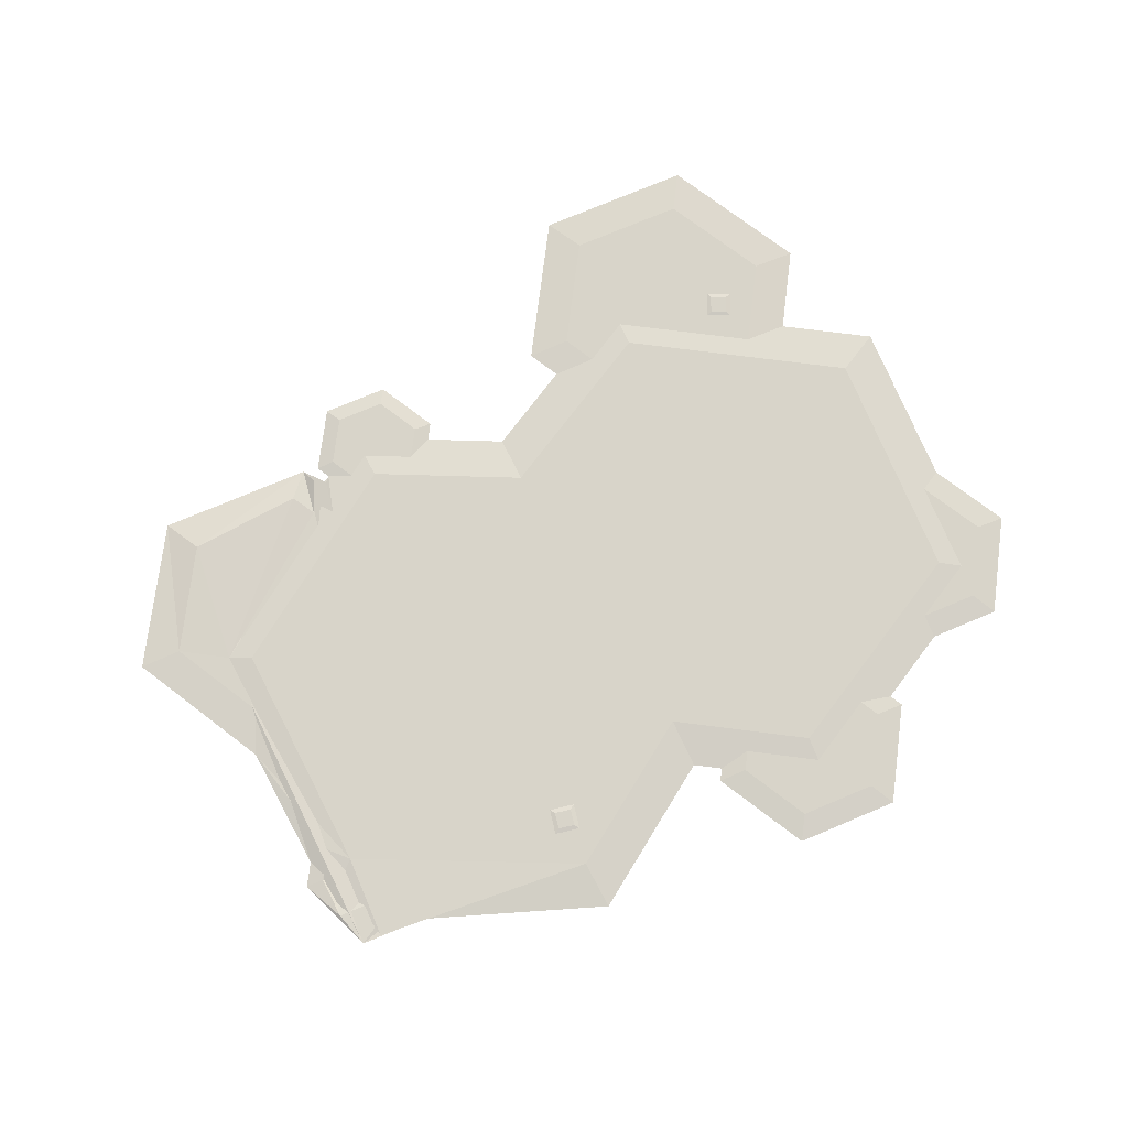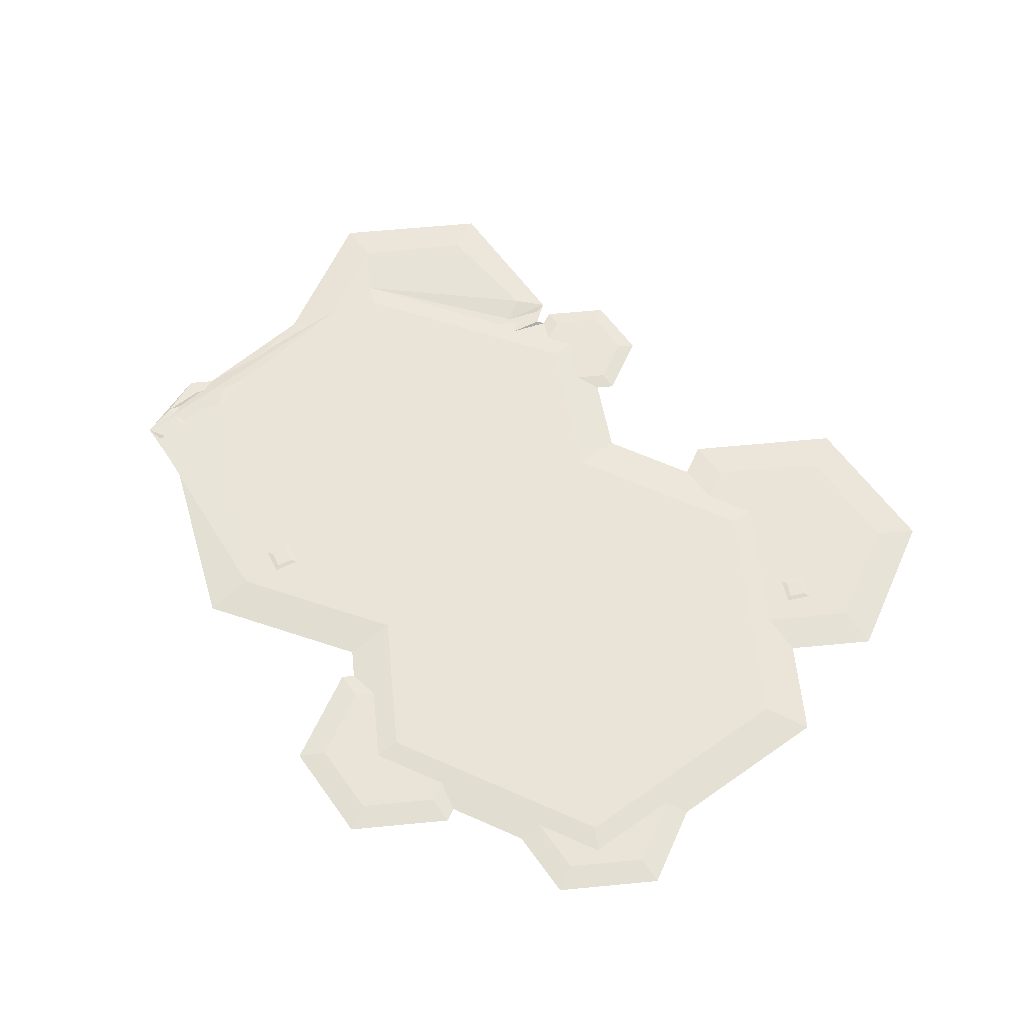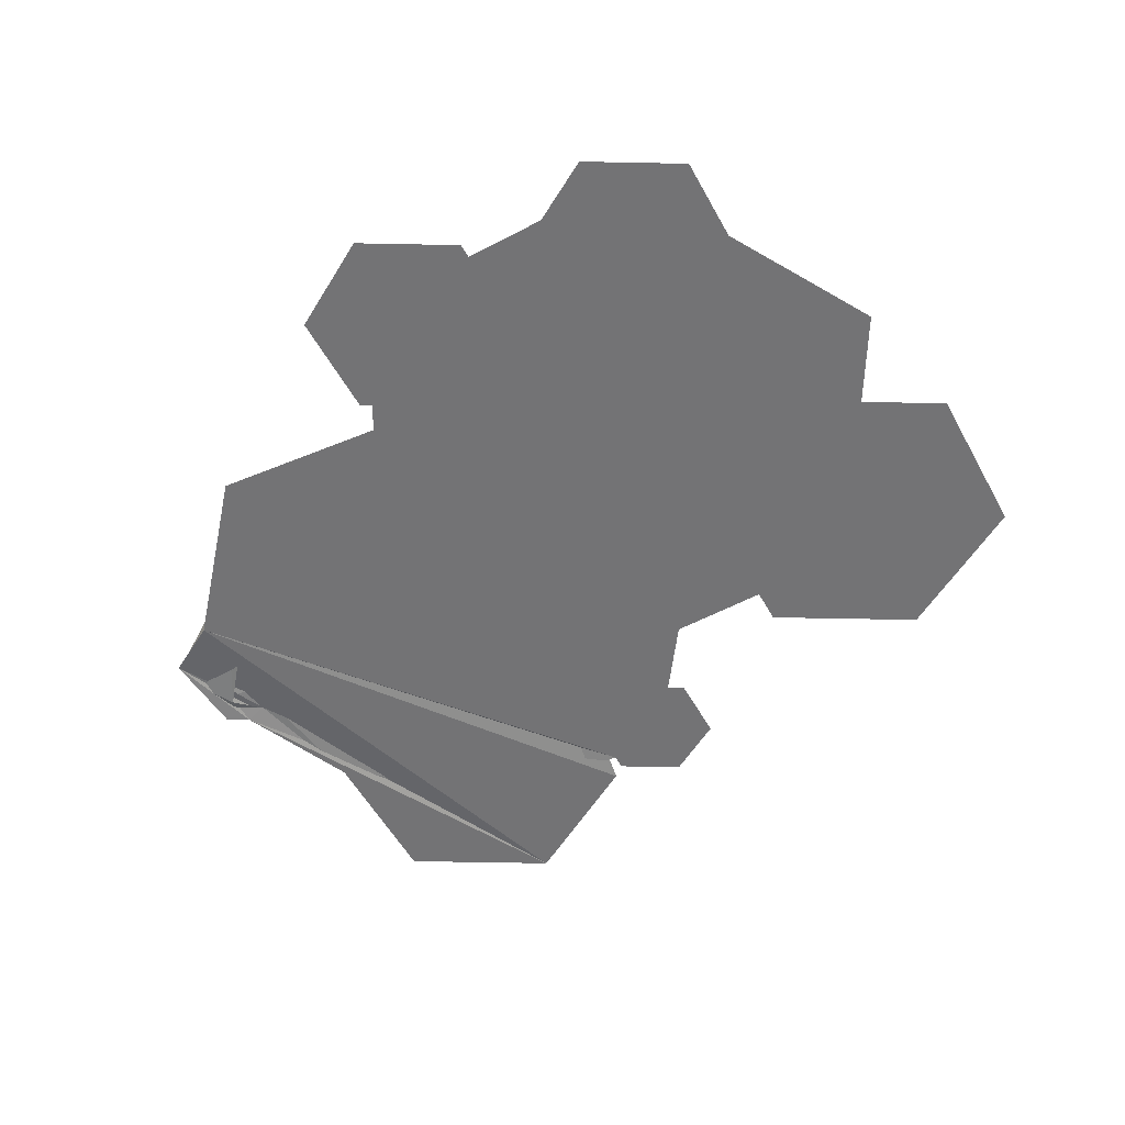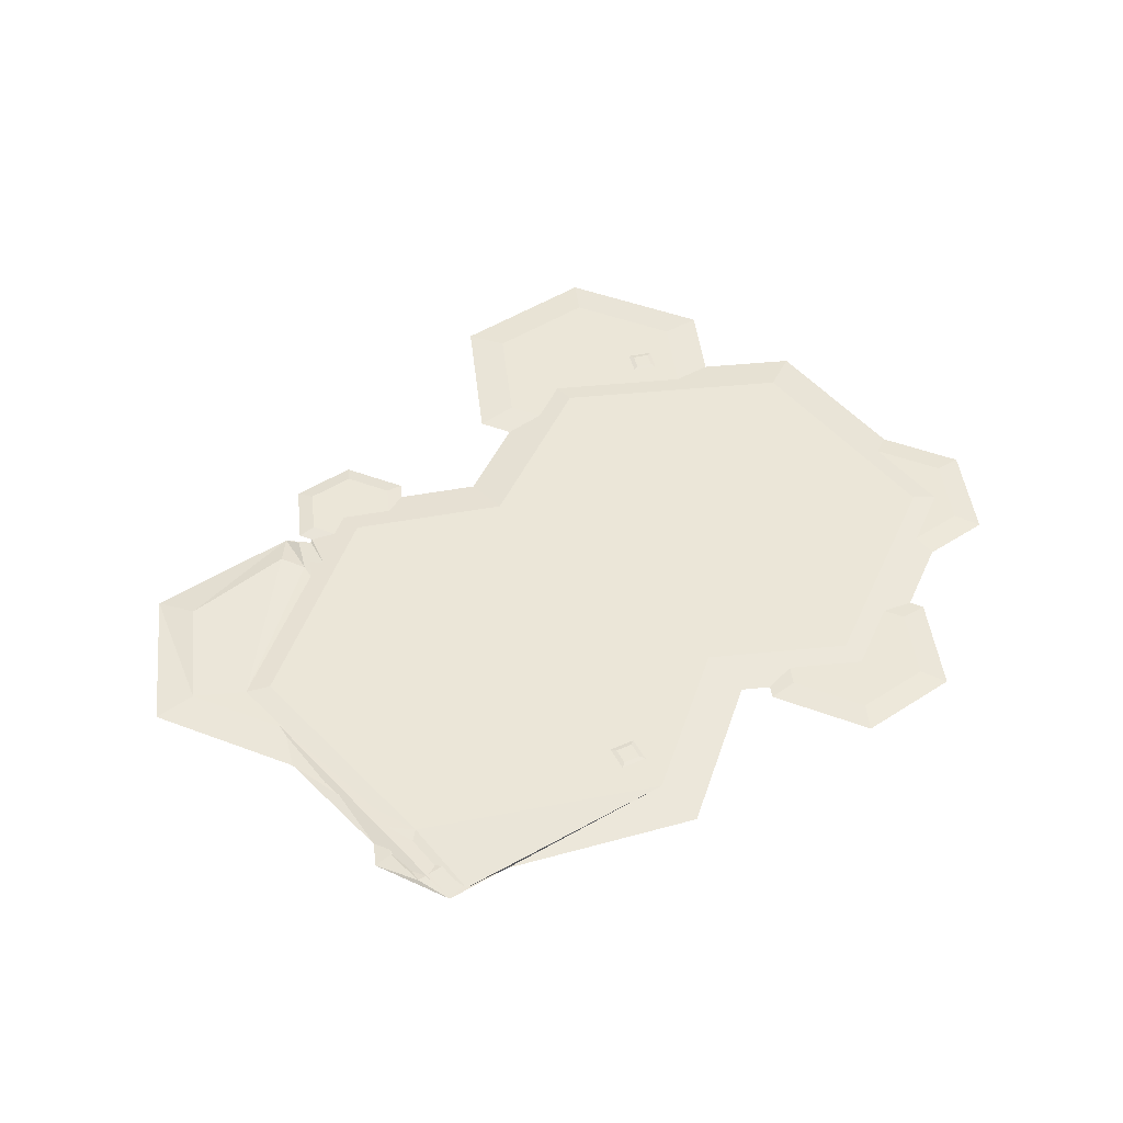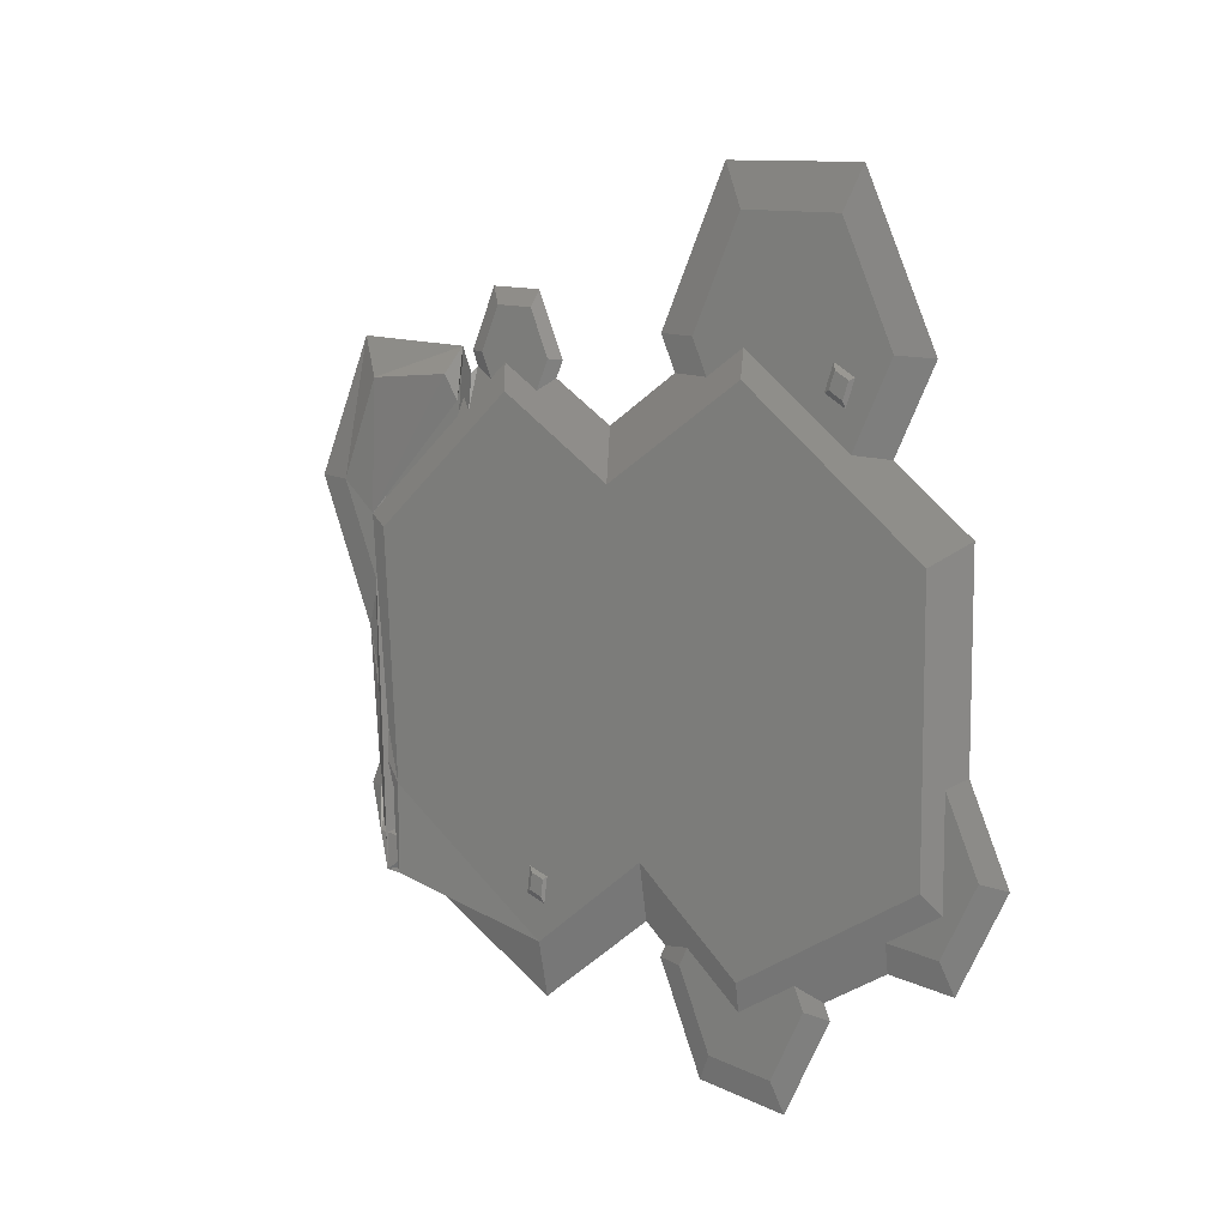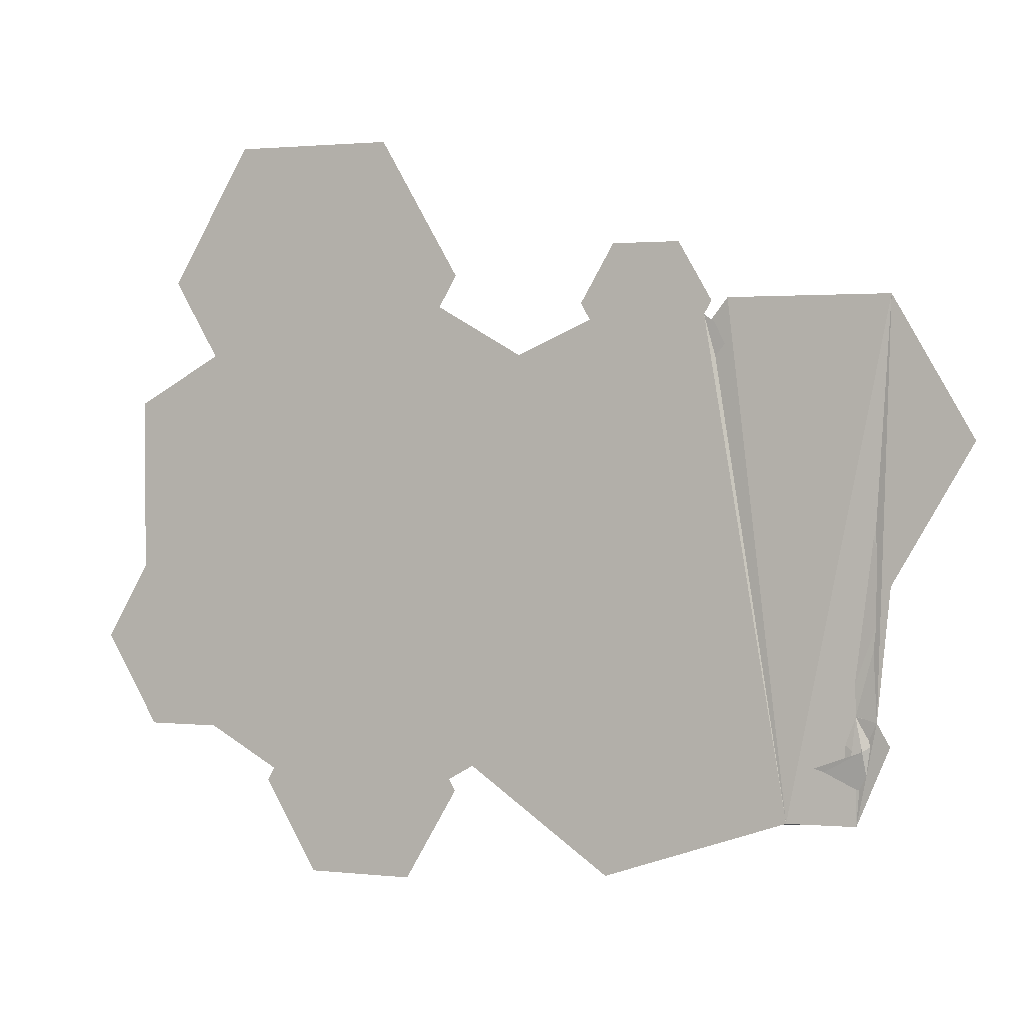
<metadata>
{"format":"obj","ext":"obj","renderer":"f3d","projection":"perspective","resolution":1024,"background":"white","views":[{"elev":75.2,"azim":157.2,"up":"+Y"},{"elev":61.1,"azim":-125.6,"up":"+Y"},{"elev":-56.0,"azim":-121.2,"up":"+Y"},{"elev":46.1,"azim":143.5,"up":"+Y"},{"elev":10.0,"azim":-127.3,"up":"+Z"},{"elev":1.7,"azim":21.6,"up":"+Z"}]}
</metadata>
<code>
o rock-flat
v 13.37 -0.09701 -13.8
v 13.13 -0.1941 -13.36
v 12.97 -0.3152 -14.5
v 15.96 -0.1941 -10.65
v 16.67 -0.1941 -11.89
v 16.91 -0.3152 -10.89
v 17.49 -0.3152 -11.89
v 16.29 -0.3633 -12.15
v 16.51 -0.06296 -13.8
v 15.98 -0.03792 -15.41
v 17.48 -0.3152 -5.066
v 15.96 -0.123 -10.65
v 16.91 -0.3152 -10.89
v 15.11 -0.07307 -11.49
v 15.81 -0.1941 -12.15
v 16.7 -0.1941 -3.058
v 15.97 -0.07307 -0.604
v 16.99 -0.1941 -0.1411
v -16.74 -0.07307 -9.171
v -7.268 -0.07307 -14.64
v -16.74 -0.07307 1.771
v -7.268 -0.07307 7.242
v -1.572 -0.07307 -11.35
v 0.4738 -0.07307 2.772
v 4.938 -0.07307 -16.01
v 7.073 -0.07307 5.765
v 9.227 -0.3152 6.61
v 8.164 -0.1941 6.178
v 9.685 -0.3152 6.282
v 10.57 -0.1941 4.457
v 7.183 -0.1941 6.88
v 4.719 -0.3152 -18.24
v 12.97 -0.3152 -15.41
v 15.09 -0.02466 -15.38
v -7.268 -0.1941 -15.76
v -4.3 -0.1941 -14.05
v -1.685 -0.3152 -13.66
v -2.847 -0.3152 -14.33
v -17.71 -0.1941 -9.731
v -14.99 -0.1941 -11.3
v -10.33 -0.1941 -13.99
v -11.79 -0.3152 -14.27
v -15 -0.3152 -12.42
v -7.268 -0.1941 8.362
v -12.9 -0.1941 5.113
v -18.68 -0.3152 2.891
v -14.83 -0.3152 5.115
v -18.68 -0.3152 -4.901
v -17.71 -0.1941 -5.457
v -3.29 -0.3152 7.186
v -5.228 -0.1941 7.184
v 0.5804 -0.3152 4.951
v 5.088 -0.1941 5.931
v 3.956 -0.3152 6.482
v -12.11 -0.3152 -14.85
v -11.79 -0.3152 -14.27
v -9.723 -0.3152 -18.99
v -6.073 -0.3152 14.79
v -4.94 -0.3152 -18.99
v -13.25 -0.3152 14.79
v -16.83 -0.3152 8.58
v -15 -0.3152 -12.42
v -18.24 -0.3152 -12.42
v -18.68 -0.3152 2.891
v -20.63 -0.3152 -8.279
v -3.29 -0.3152 7.186
v -2.485 -0.3152 8.58
v -2.847 -0.3152 -14.33
v -2.549 -0.3152 -14.85
v 0.5804 -0.3152 4.951
v -1.685 -0.3152 -13.66
v 4.719 -0.3152 -18.24
v 3.956 -0.3152 6.482
v 5.048 -0.3152 9.81
v 3.542 -0.3152 7.2
v 8.062 -0.3152 9.81
v 9.227 -0.3152 6.61
v 9.568 -0.3152 7.2
v 9.451 -0.1518 6.305
v 10.28 -0.3152 7.319
v 17.46 -0.3152 7.319
v 16.91 -0.3152 -10.89
v 17.49 -0.3152 -11.89
v 17.48 -0.3152 -5.066
v 21.05 -0.3152 1.105
v -19.34 -0.1941 -8.279
v -17.71 -0.1941 -5.457
v -17.6 -0.1941 -11.3
v -18.68 -0.3152 -4.901
v -18.24 -0.3152 -12.42
v -15 -0.3152 -12.42
v 8.755 -0.1941 7.2
v 9.568 -0.3152 7.2
v 8.062 -0.3152 9.81
v 5.048 -0.3152 9.81
v 7.655 -0.1941 9.105
v 5.455 -0.1941 9.105
v 4.355 -0.1941 7.2
v 5.088 -0.1941 5.931
v 7.183 -0.1941 6.88
v 3.542 -0.3152 7.2
v 3.956 -0.3152 6.482
v 13.84 -0.1941 4.989
v 14.59 -0.1941 4.096
v 12.94 -0.1941 4.238
v 13.69 -0.1941 3.345
v 14.3 -0.1501 4.121
v 13.81 -0.1501 4.701
v 13.72 -0.1501 3.633
v 13.23 -0.1501 4.213
v 5.518 -0.07307 -13.01
v 5.713 -0.07307 -14.16
v 4.368 -0.07307 -13.21
v 4.563 -0.07307 -14.36
v 5.478 -0.02905 -13.99
v 5.351 -0.02905 -13.25
v 4.73 -0.02905 -14.12
v 4.604 -0.02905 -13.37
v -11.51 -0.1941 7.095
v -12.59 -0.1941 6.638
v -11.97 -0.1941 8.168
v -13.04 -0.1941 7.711
v -12.48 -0.1501 6.906
v -11.78 -0.1501 7.203
v -12.78 -0.1501 7.603
v -12.08 -0.1501 7.9
v -12.11 -0.3152 -14.85
v -9.723 -0.3152 -18.99
v -10.82 -0.1941 -14.85
v -9.078 -0.1941 -17.87
v -3.84 -0.1941 -14.85
v -2.847 -0.3152 -14.33
v -2.549 -0.3152 -14.85
v -5.586 -0.1941 -17.87
v -4.94 -0.3152 -18.99
v -16.83 -0.3152 8.58
v -14.9 -0.1941 8.58
v -12.9 -0.1941 5.113
v -6.073 -0.3152 14.79
v -13.25 -0.3152 14.79
v -7.041 -0.1941 13.12
v -12.28 -0.1941 13.12
v -4.422 -0.1941 8.58
v -2.485 -0.3152 8.58
v -5.228 -0.1941 7.184
v -3.29 -0.3152 7.186
v -7.268 -0.1941 8.362
v 9.974 -0.06036 6.592
v 10.57 -0.217 5.121
v 10.28 -0.3152 7.319
v 11.25 -0.0665 6.149
v 17.46 -0.3152 7.319
v 16.49 -0.05404 5.641
v 16.7 -0.1941 -3.058
v 17.48 -0.3152 -5.066
v 19.11 -0.1941 1.105
v 21.05 -0.3152 1.105
v 16.99 -0.1941 -0.1411
f 3 2 1
f 6 5 4
f 5 6 7
f 8 1 2
f 1 8 9
f 9 8 5
f 5 8 4
f 7 9 5
f 9 7 10
f 1 10 3
f 10 1 9
f 13 12 11
f 14 11 12
f 14 12 15
f 14 16 11
f 17 16 14
f 16 17 18
f 11 12 13
f 12 11 14
f 15 12 14
f 11 16 14
f 14 16 17
f 18 17 16
f 21 20 19
f 20 21 22
f 20 22 23
f 23 22 24
f 23 24 25
f 25 24 26
f 25 26 14
f 14 26 17
f 19 20 21
f 22 21 20
f 23 22 20
f 24 22 23
f 25 24 23
f 26 24 25
f 14 26 25
f 17 26 14
f 29 28 27
f 28 29 30
f 26 28 30
f 28 26 31
f 26 30 17
f 17 30 18
f 27 28 29
f 30 29 28
f 30 28 26
f 31 26 28
f 17 30 26
f 18 30 17
f 25 33 32
f 33 25 34
f 14 34 25
f 34 14 15
f 32 33 25
f 34 25 33
f 25 34 14
f 15 14 34
f 20 36 35
f 23 36 20
f 37 36 23
f 36 37 38
f 35 36 20
f 20 36 23
f 23 36 37
f 38 37 36
f 23 32 37
f 32 23 25
f 37 32 23
f 25 23 32
f 19 40 39
f 40 19 41
f 20 41 19
f 41 20 35
f 42 40 41
f 40 42 43
f 39 40 19
f 41 19 40
f 19 41 20
f 35 20 41
f 41 40 42
f 43 42 40
f 22 45 44
f 21 45 22
f 46 45 21
f 45 46 47
f 44 45 22
f 22 45 21
f 21 45 46
f 47 46 45
f 21 48 46
f 48 21 49
f 49 21 19
f 49 19 39
f 46 48 21
f 49 21 48
f 19 21 49
f 39 19 49
f 52 51 50
f 51 52 24
f 51 24 44
f 44 24 22
f 50 51 52
f 24 52 51
f 44 24 51
f 22 24 44
f 26 53 31
f 24 53 26
f 52 53 24
f 53 52 54
f 31 53 26
f 26 53 24
f 24 53 52
f 54 52 53
f 57 56 55
f 58 56 57
f 58 57 59
f 60 56 58
f 47 56 60
f 60 61 47
f 47 62 56
f 47 63 62
f 64 63 47
f 48 63 64
f 63 48 65
f 58 59 66
f 58 66 67
f 59 68 66
f 68 59 69
f 68 70 66
f 70 68 71
f 70 71 72
f 70 72 73
f 74 73 72
f 73 74 75
f 74 72 33
f 74 33 76
f 76 33 77
f 78 76 77
f 77 33 79
f 79 33 80
f 80 33 81
f 81 33 10
f 81 10 82
f 83 82 10
f 81 82 84
f 81 84 85
f 87 39 86
f 39 88 86
f 88 39 40
f 87 65 89
f 65 87 86
f 86 90 65
f 90 86 88
f 88 91 90
f 91 88 40
f 93 28 92
f 28 93 77
f 96 95 94
f 95 96 97
f 93 96 94
f 96 93 92
f 97 99 98
f 99 97 100
f 100 97 96
f 100 96 28
f 28 96 92
f 98 102 101
f 102 98 99
f 97 101 95
f 101 97 98
f 105 104 103
f 104 105 106
f 109 108 107
f 108 109 110
f 107 103 104
f 103 107 108
f 108 105 103
f 105 108 110
f 109 104 106
f 104 109 107
f 105 109 106
f 109 105 110
f 113 112 111
f 112 113 114
f 117 116 115
f 116 117 118
f 115 111 112
f 111 115 116
f 116 113 111
f 113 116 118
f 117 112 114
f 112 117 115
f 113 117 114
f 117 113 118
f 121 120 119
f 120 121 122
f 125 124 123
f 124 125 126
f 123 119 120
f 119 123 124
f 124 121 119
f 121 124 126
f 125 120 122
f 120 125 123
f 121 125 122
f 125 121 126
f 129 128 127
f 128 129 130
f 132 131 36
f 131 132 133
f 41 130 129
f 130 41 35
f 130 35 134
f 134 35 36
f 134 36 131
f 129 42 41
f 42 129 127
f 130 135 128
f 135 130 134
f 133 134 131
f 134 133 135
f 137 47 136
f 47 137 138
f 141 140 139
f 140 141 142
f 140 137 136
f 137 140 142
f 139 143 141
f 143 139 144
f 143 146 145
f 146 143 144
f 142 138 137
f 138 142 147
f 147 142 141
f 147 141 145
f 145 141 143
f 150 149 148
f 149 150 151
f 153 150 152
f 150 153 151
f 156 155 154
f 155 156 157
f 151 158 149
f 158 151 153
f 158 153 156
f 156 154 158
f 152 156 153
f 156 152 157
f 3 2 1
f 6 5 4
f 5 6 7
f 8 1 2
f 1 8 9
f 9 8 5
f 5 8 4
f 7 9 5
f 9 7 10
f 1 10 3
f 10 1 9
f 13 12 11
f 14 11 12
f 14 12 15
f 14 16 11
f 17 16 14
f 16 17 18
f 11 12 13
f 12 11 14
f 15 12 14
f 11 16 14
f 14 16 17
f 18 17 16
f 21 20 19
f 20 21 22
f 20 22 23
f 23 22 24
f 23 24 25
f 25 24 26
f 25 26 14
f 14 26 17
f 19 20 21
f 22 21 20
f 23 22 20
f 24 22 23
f 25 24 23
f 26 24 25
f 14 26 25
f 17 26 14
f 29 28 27
f 28 29 30
f 26 28 30
f 28 26 31
f 26 30 17
f 17 30 18
f 27 28 29
f 30 29 28
f 30 28 26
f 31 26 28
f 17 30 26
f 18 30 17
f 25 33 32
f 33 25 34
f 14 34 25
f 34 14 15
f 32 33 25
f 34 25 33
f 25 34 14
f 15 14 34
f 20 36 35
f 23 36 20
f 37 36 23
f 36 37 38
f 35 36 20
f 20 36 23
f 23 36 37
f 38 37 36
f 23 32 37
f 32 23 25
f 37 32 23
f 25 23 32
f 19 40 39
f 40 19 41
f 20 41 19
f 41 20 35
f 42 40 41
f 40 42 43
f 39 40 19
f 41 19 40
f 19 41 20
f 35 20 41
f 41 40 42
f 43 42 40
f 22 45 44
f 21 45 22
f 46 45 21
f 45 46 47
f 44 45 22
f 22 45 21
f 21 45 46
f 47 46 45
f 21 48 46
f 48 21 49
f 49 21 19
f 49 19 39
f 46 48 21
f 49 21 48
f 19 21 49
f 39 19 49
f 52 51 50
f 51 52 24
f 51 24 44
f 44 24 22
f 50 51 52
f 24 52 51
f 44 24 51
f 22 24 44
f 26 53 31
f 24 53 26
f 52 53 24
f 53 52 54
f 31 53 26
f 26 53 24
f 24 53 52
f 54 52 53
f 57 56 55
f 58 56 57
f 58 57 59
f 60 56 58
f 47 56 60
f 60 61 47
f 47 62 56
f 47 63 62
f 64 63 47
f 48 63 64
f 63 48 65
f 58 59 66
f 58 66 67
f 59 68 66
f 68 59 69
f 68 70 66
f 70 68 71
f 70 71 72
f 70 72 73
f 74 73 72
f 73 74 75
f 74 72 33
f 74 33 76
f 76 33 77
f 78 76 77
f 77 33 79
f 79 33 80
f 80 33 81
f 81 33 10
f 81 10 82
f 83 82 10
f 81 82 84
f 81 84 85
f 87 39 86
f 39 88 86
f 88 39 40
f 87 65 89
f 65 87 86
f 86 90 65
f 90 86 88
f 88 91 90
f 91 88 40
f 93 28 92
f 28 93 77
f 96 95 94
f 95 96 97
f 93 96 94
f 96 93 92
f 97 99 98
f 99 97 100
f 100 97 96
f 100 96 28
f 28 96 92
f 98 102 101
f 102 98 99
f 97 101 95
f 101 97 98
f 105 104 103
f 104 105 106
f 109 108 107
f 108 109 110
f 107 103 104
f 103 107 108
f 108 105 103
f 105 108 110
f 109 104 106
f 104 109 107
f 105 109 106
f 109 105 110
f 113 112 111
f 112 113 114
f 117 116 115
f 116 117 118
f 115 111 112
f 111 115 116
f 116 113 111
f 113 116 118
f 117 112 114
f 112 117 115
f 113 117 114
f 117 113 118
f 121 120 119
f 120 121 122
f 125 124 123
f 124 125 126
f 123 119 120
f 119 123 124
f 124 121 119
f 121 124 126
f 125 120 122
f 120 125 123
f 121 125 122
f 125 121 126
f 129 128 127
f 128 129 130
f 132 131 36
f 131 132 133
f 41 130 129
f 130 41 35
f 130 35 134
f 134 35 36
f 134 36 131
f 129 42 41
f 42 129 127
f 130 135 128
f 135 130 134
f 133 134 131
f 134 133 135
f 137 47 136
f 47 137 138
f 141 140 139
f 140 141 142
f 140 137 136
f 137 140 142
f 139 143 141
f 143 139 144
f 143 146 145
f 146 143 144
f 142 138 137
f 138 142 147
f 147 142 141
f 147 141 145
f 145 141 143
f 150 149 148
f 149 150 151
f 153 150 152
f 150 153 151
f 156 155 154
f 155 156 157
f 151 158 149
f 158 151 153
f 158 153 156
f 156 154 158
f 152 156 153
f 156 152 157

</code>
